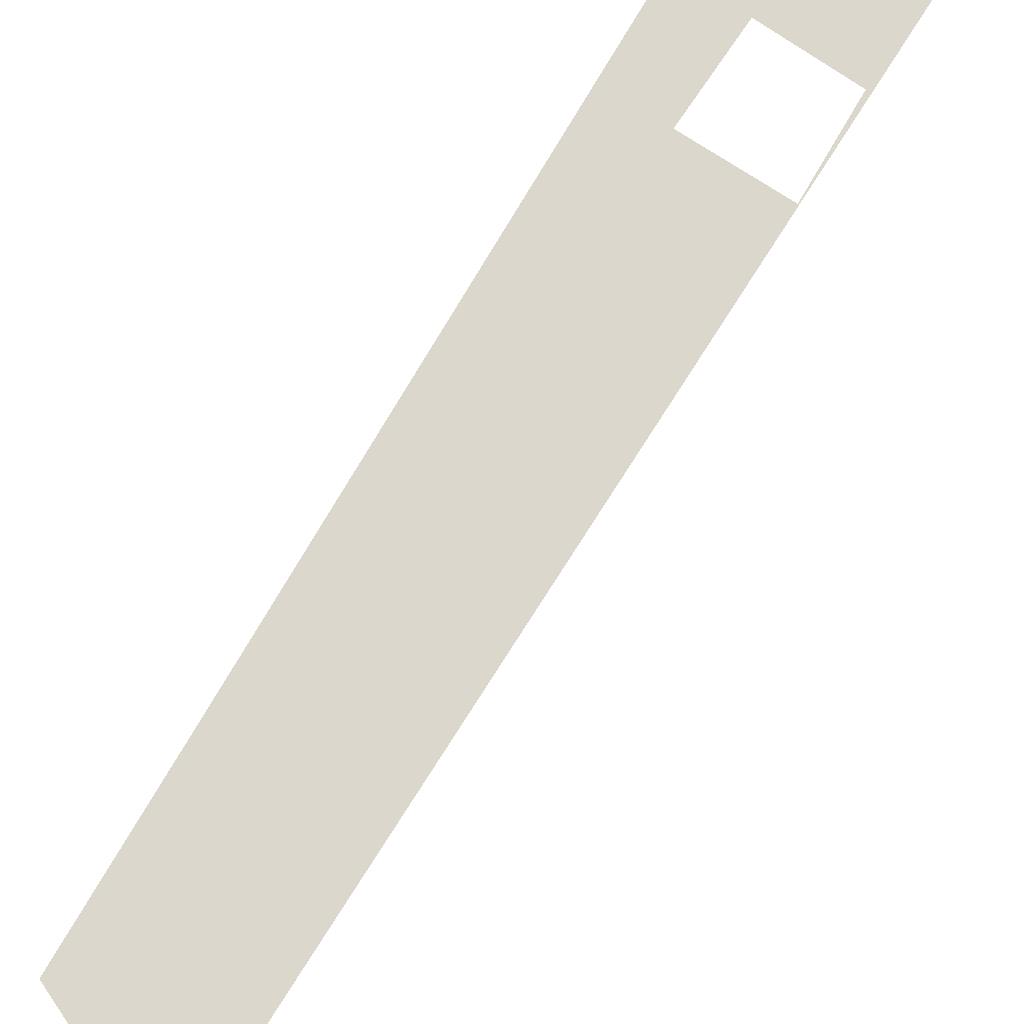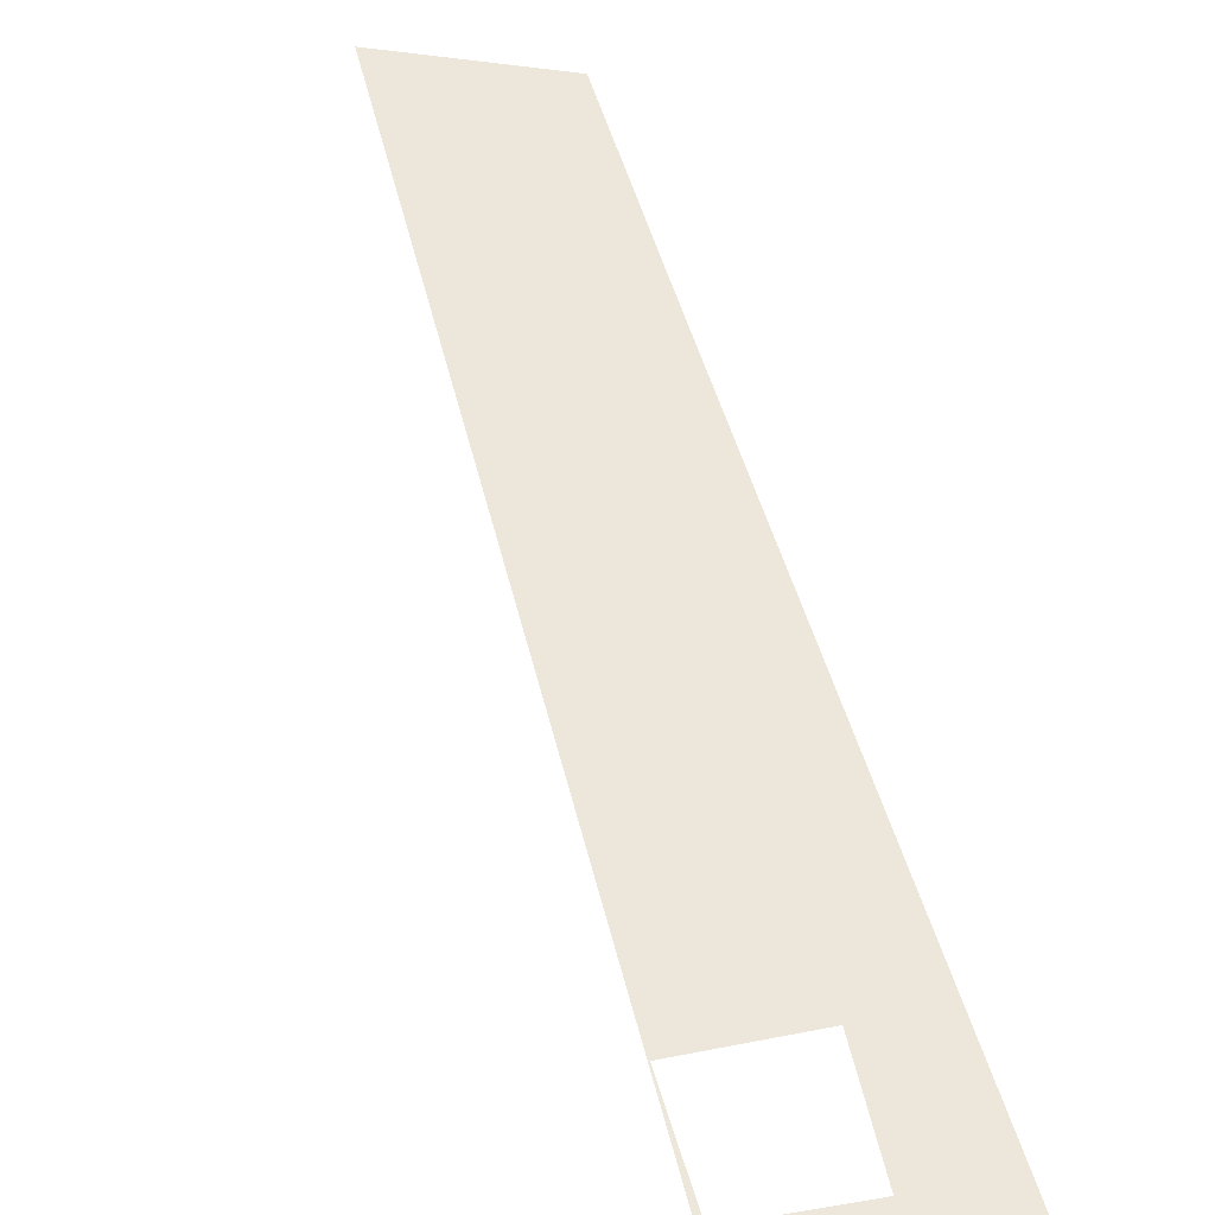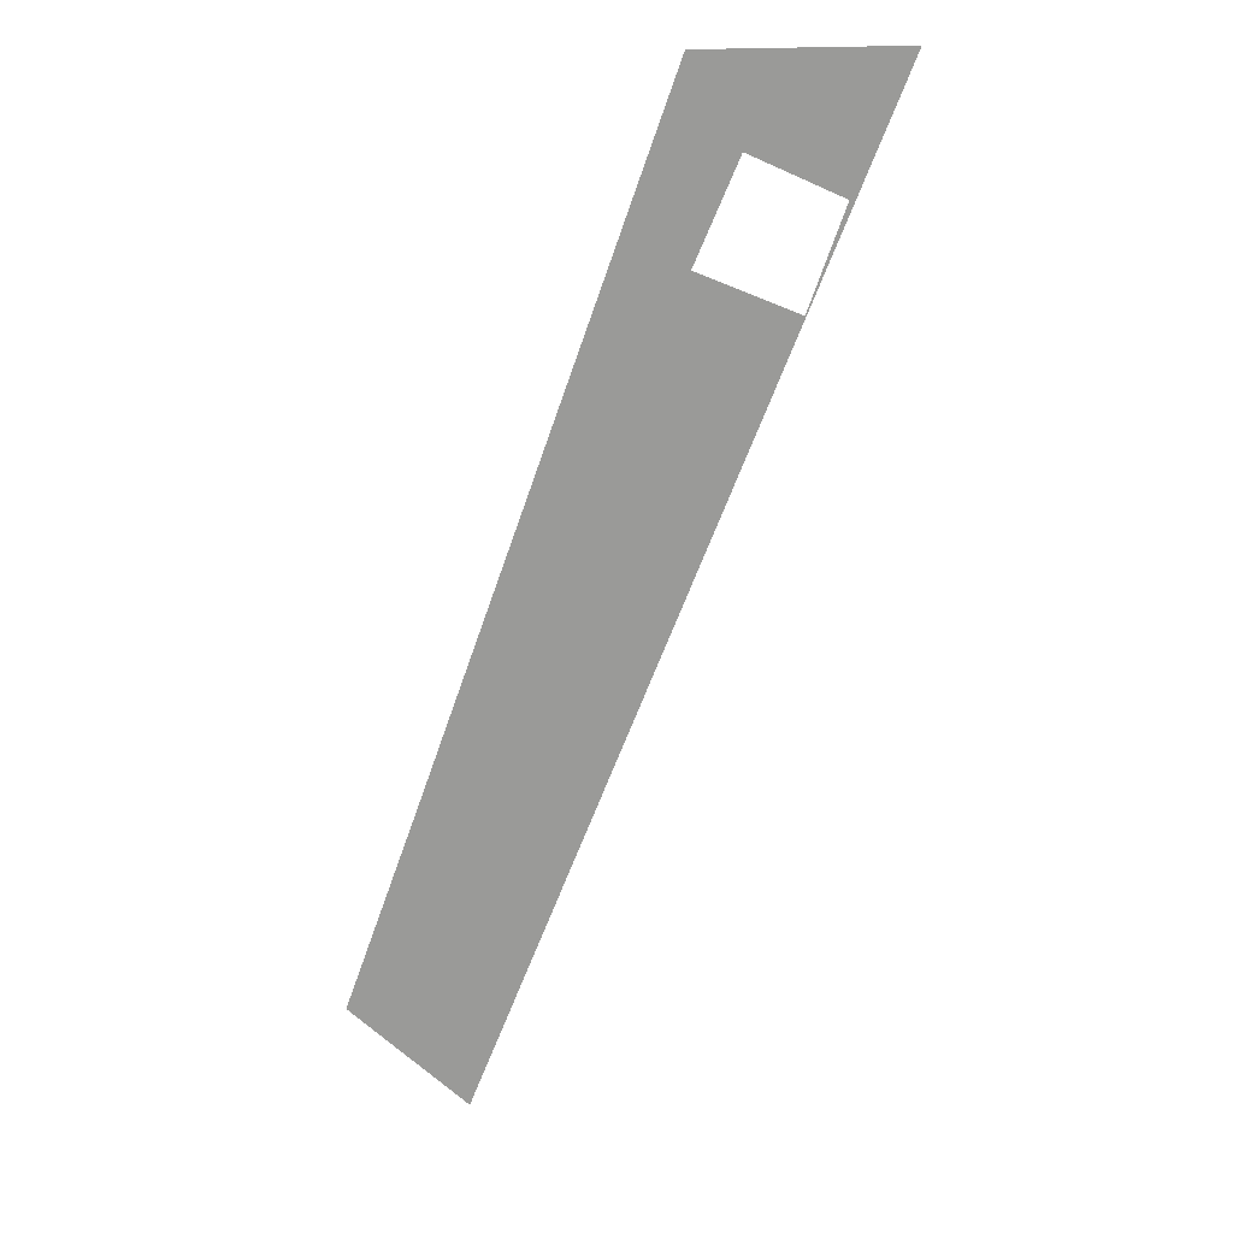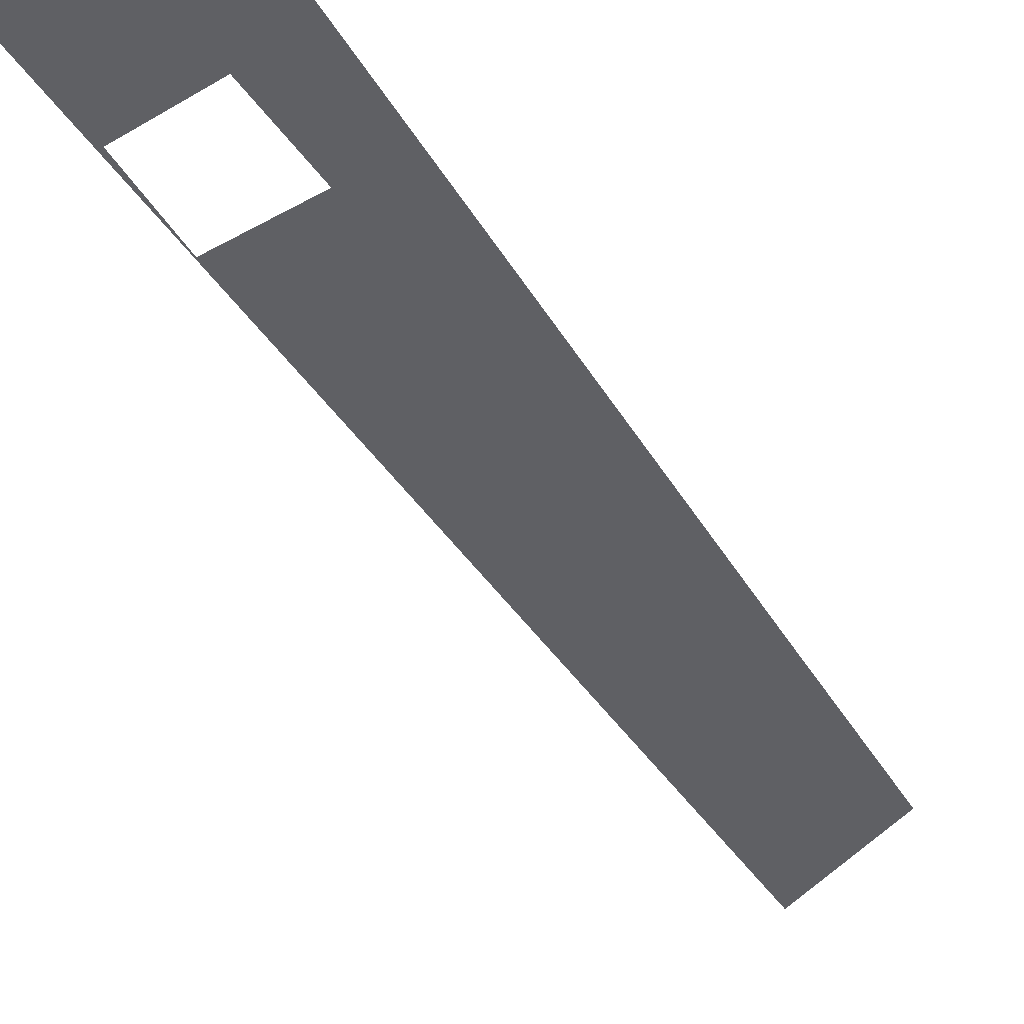
<metadata>
{"format":"obj","ext":"obj","renderer":"f3d","projection":"perspective","resolution":1024,"background":"white","views":[{"elev":73.1,"azim":-169.6,"up":"+Y"},{"elev":51.7,"azim":-35.4,"up":"+Y"},{"elev":21.2,"azim":173.2,"up":"+Z"},{"elev":-44.3,"azim":9.7,"up":"+Y"}]}
</metadata>
<code>
v 4403 -51.2 -38.4
v 4435 -51.2 -128
v 4352 -51.2 76.8
v 4710 -51.2 -819.2
v 4352 -51.2 76.8
v 4435 -51.2 -128
v 4525 -51.2 -89.6
v 4710 -51.2 -819.2
v 4435 -51.2 -128
v 4531 -51.2 76.8
v 4710 -51.2 -819.2
v 4525 -51.2 -89.6
v 4749 -51.2 -537.6
v 4710 -51.2 -819.2
v 4531 -51.2 76.8
v 4813 -51.2 -716.8
v 4710 -51.2 -819.2
v 4749 -51.2 -537.6
v 4352 -51.2 76.8
v 4531 -51.2 76.8
v 4403 -51.2 -38.4
v 4486 -51.2 0
v 4403 -51.2 -38.4
v 4531 -51.2 76.8
v 4525 -51.2 -89.6
v 4486 -51.2 0
v 4531 -51.2 76.8
f 1 2 3
f 4 5 6
f 7 8 9
f 10 11 12
f 13 14 15
f 16 17 18
f 19 20 21
f 22 23 24
f 25 26 27

</code>
